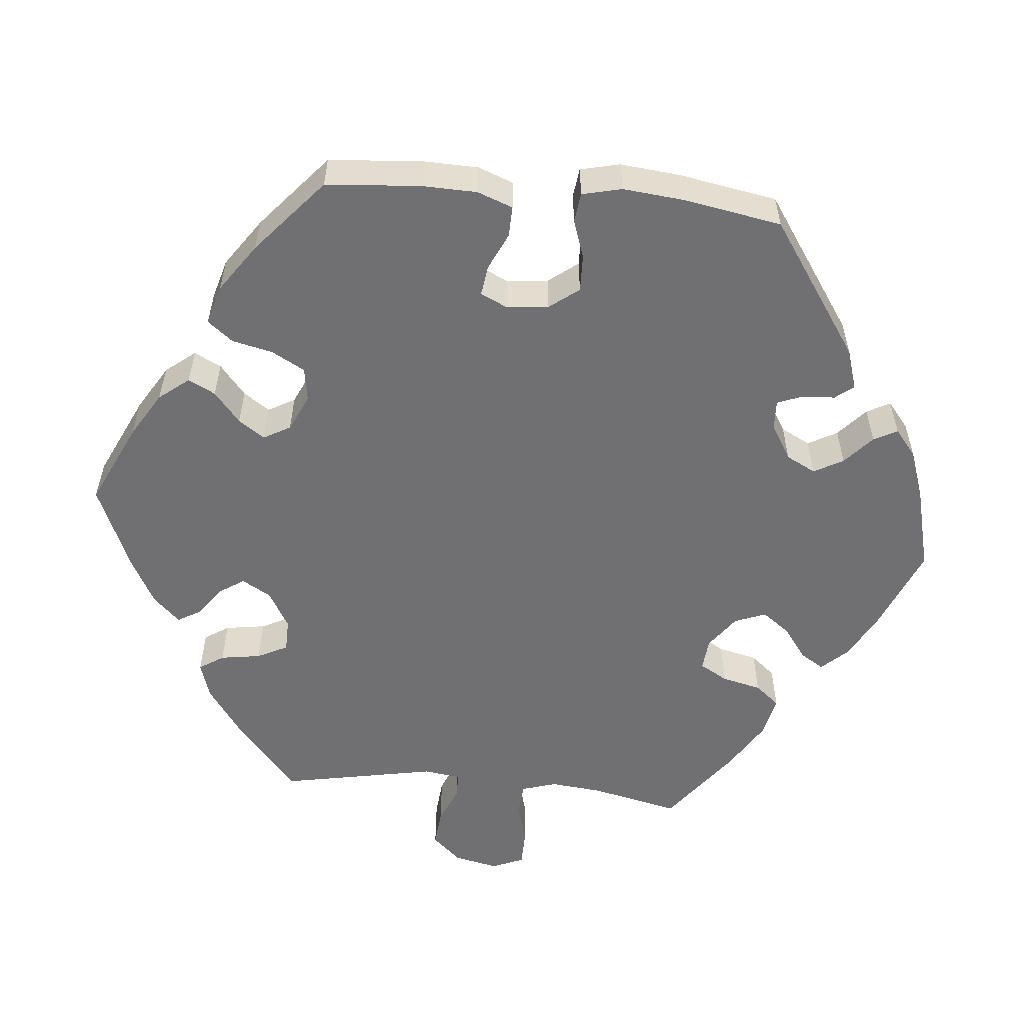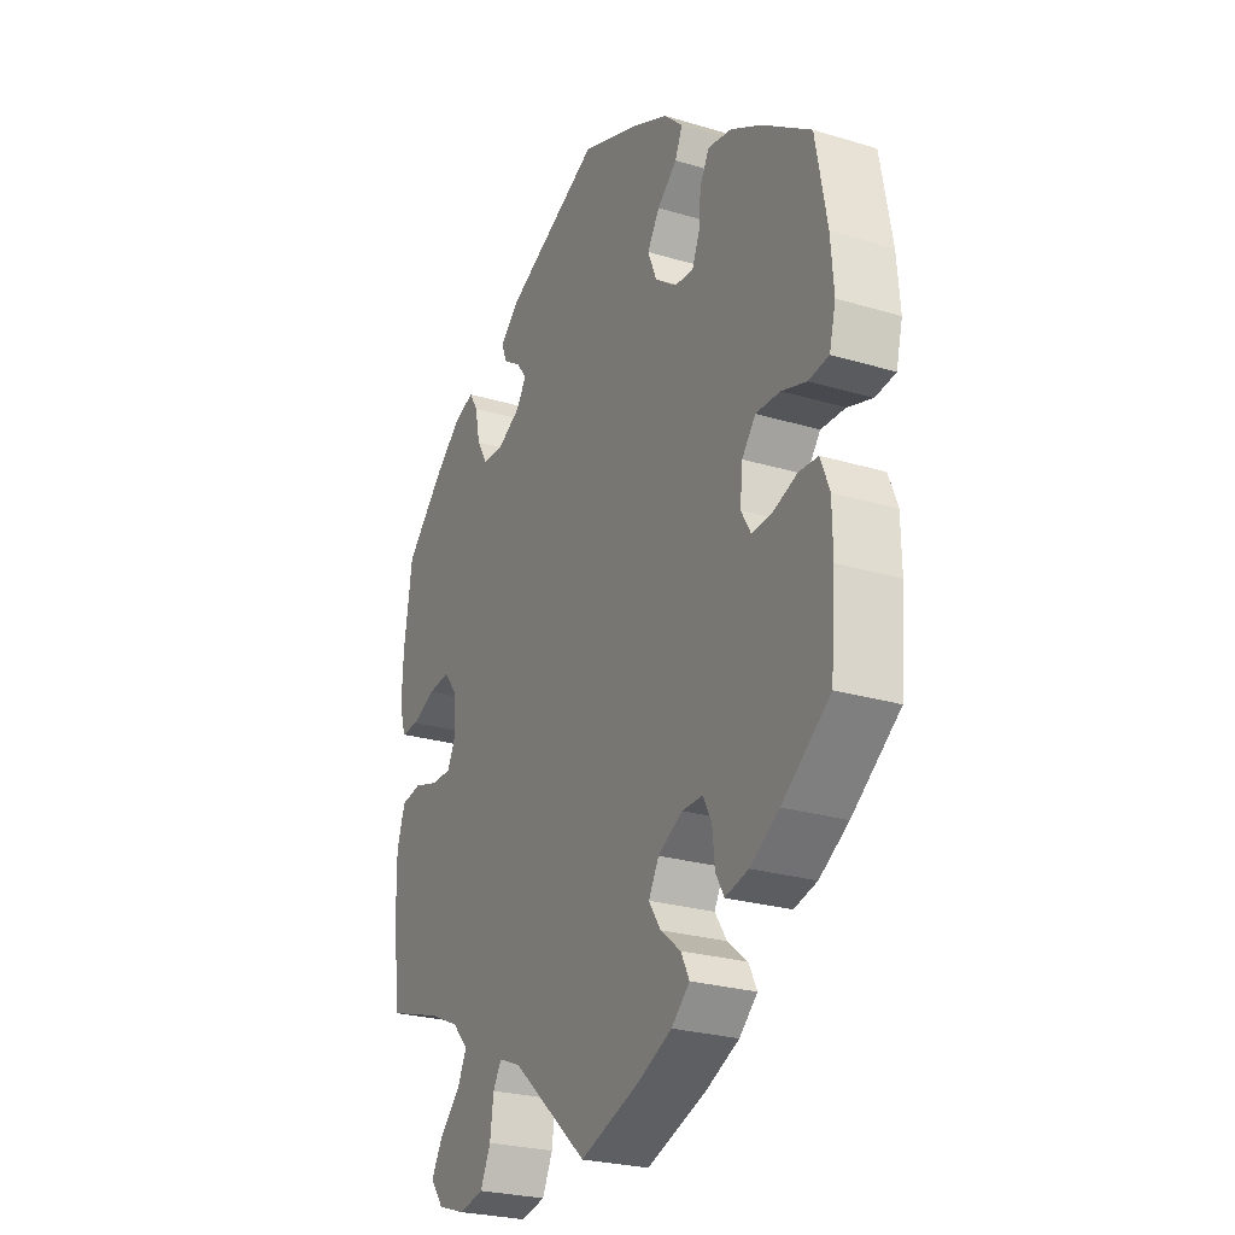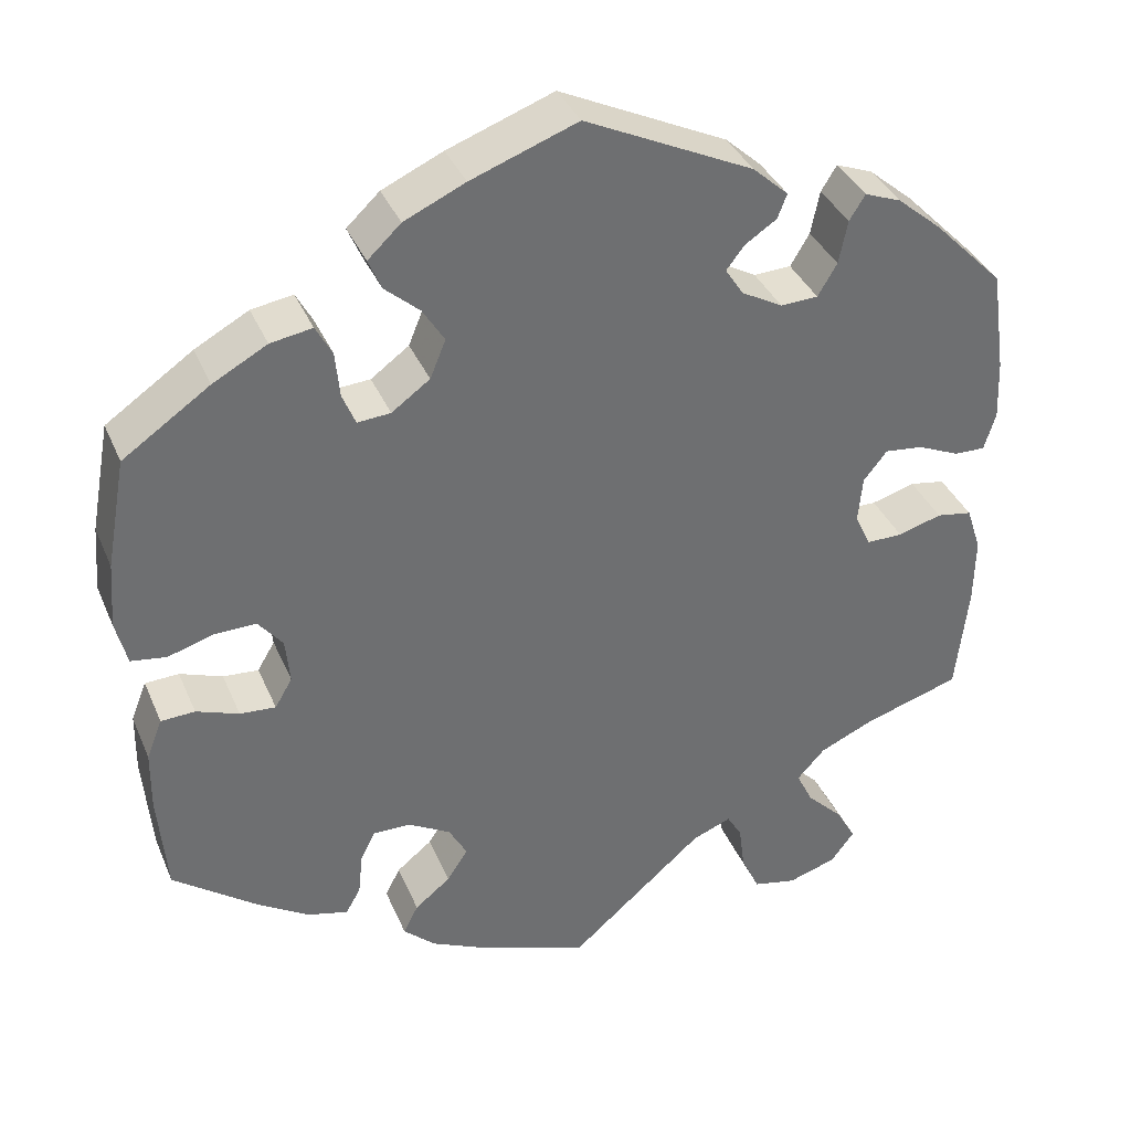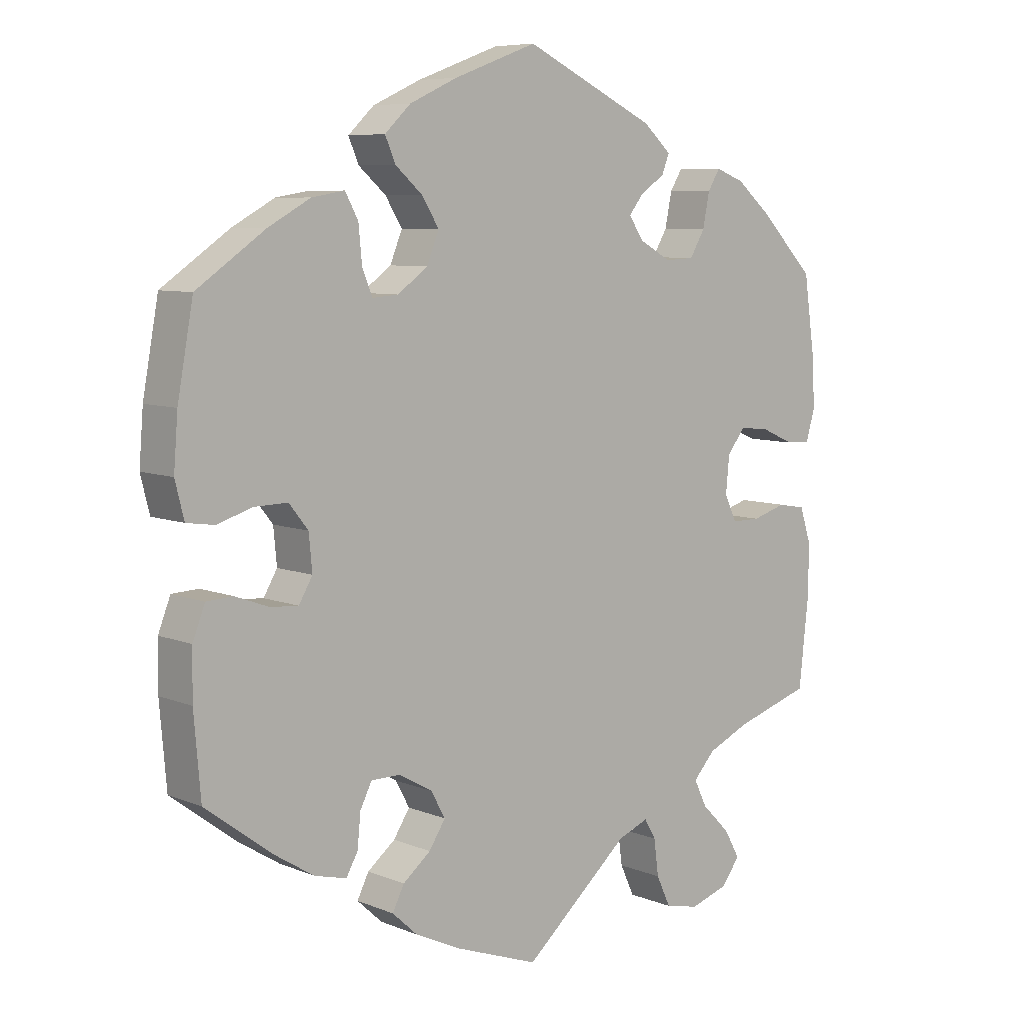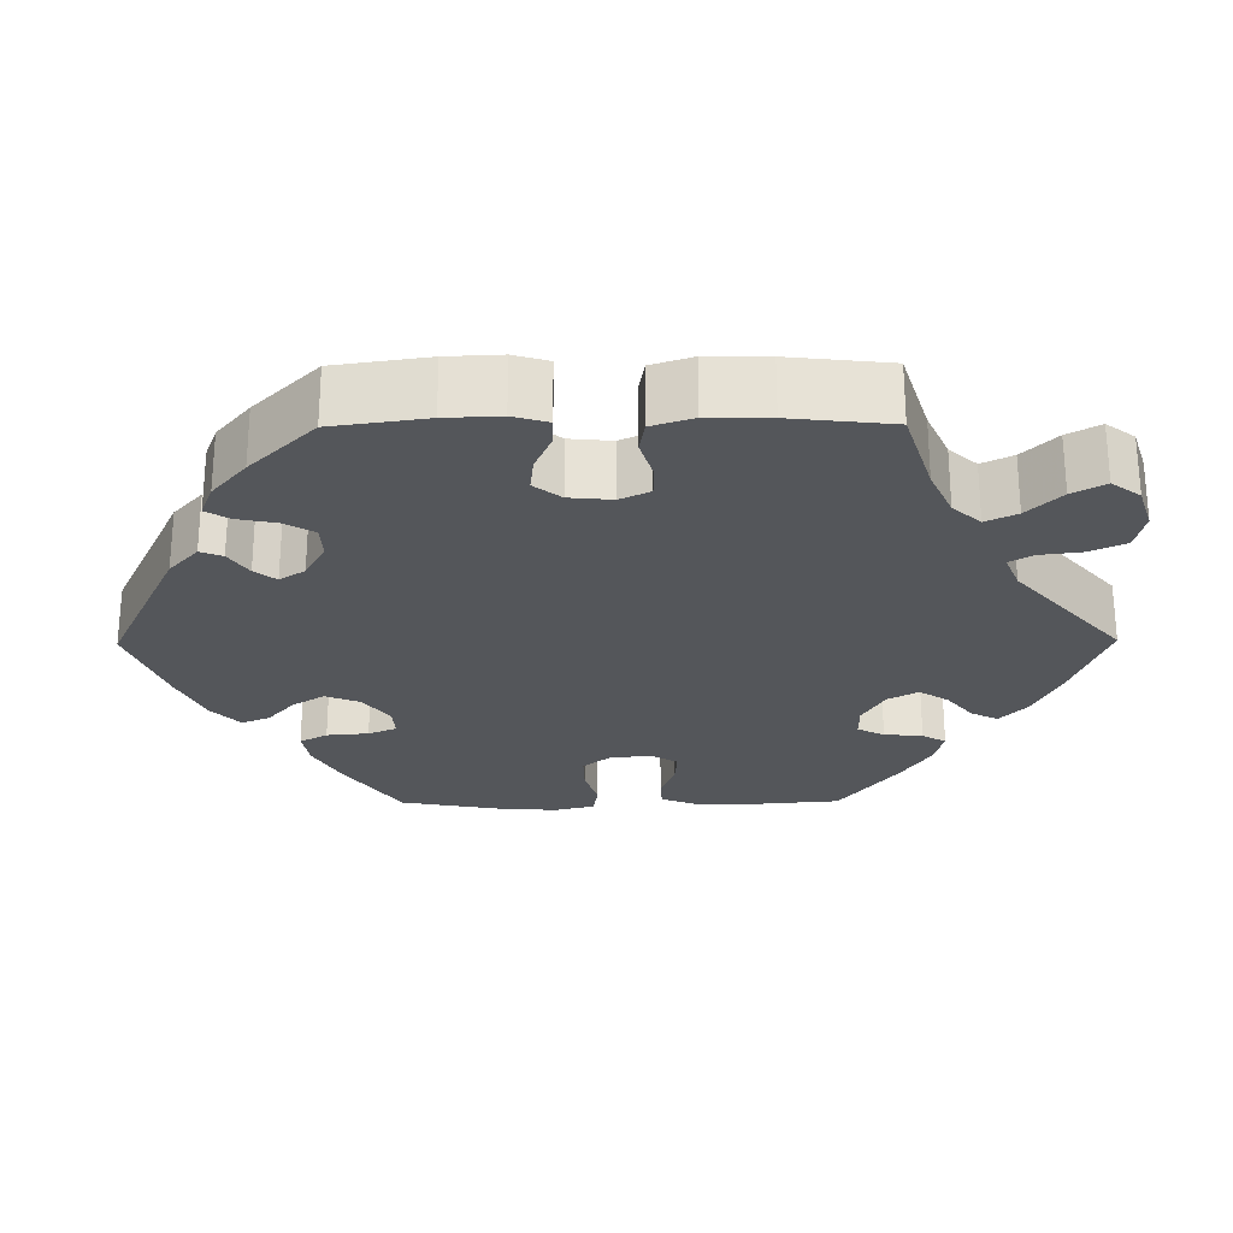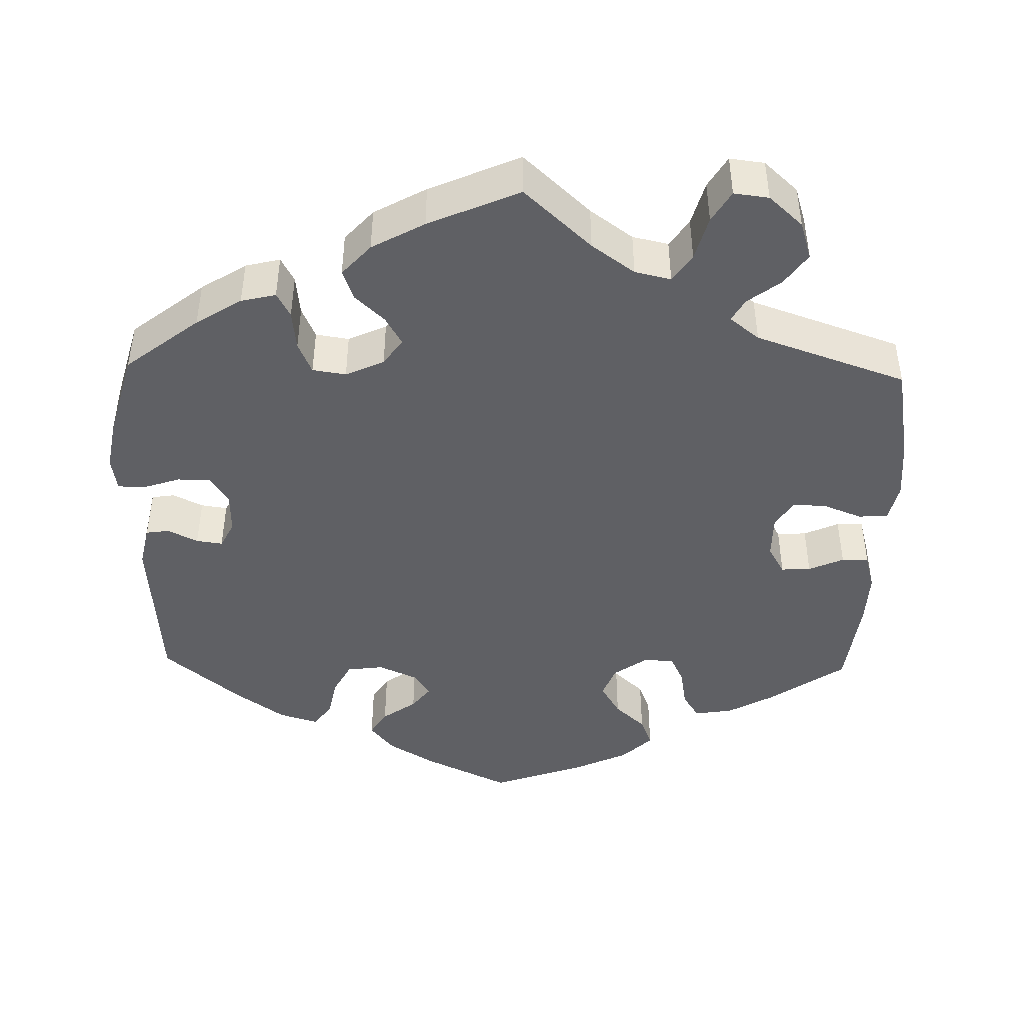
<metadata>
{"format":"obj","ext":"obj","renderer":"f3d","projection":"perspective","resolution":1024,"background":"white","views":[{"elev":-55.0,"azim":-35.6,"up":"+Y"},{"elev":-25.5,"azim":-115.8,"up":"+Z"},{"elev":36.7,"azim":-21.2,"up":"+Z"},{"elev":7.4,"azim":-41.2,"up":"+Z"},{"elev":-25.7,"azim":90.5,"up":"+Y"},{"elev":-44.6,"azim":118.5,"up":"+Y"}]}
</metadata>
<code>
v 0.517 0.07 0.171
v 0.52 0.07 0.102
v 0.507 0.07 0.058
v 0.471 0.07 0.059
v 0.423 0.07 0.08
v 0.379 0.07 0.085
v 0.352 0.07 0.051
v 0.347 0.07 -0.003
v 0.365 0.07 -0.041
v 0.407 0.07 -0.041
v 0.457 0.07 -0.026
v 0.498 0.07 -0.033
v 0.515 0.07 -0.085
v 0.514 0.07 -0.162
v 0.5 0.07 -0.289
v 0.388 0.07 -0.324
v 0.326 0.07 -0.352
v 0.294 0.07 -0.387
v 0.313 0.07 -0.426
v 0.355 0.07 -0.468
v 0.378 0.07 -0.509
v 0.351 0.07 -0.545
v 0.295 0.07 -0.563
v 0.245 0.07 -0.552
v 0.224 0.07 -0.507
v 0.217 0.07 -0.454
v 0.2 0.07 -0.425
v 0.155 0.07 -0.443
v 0 0.07 -0.578
v -0.122 0.07 -0.534
v -0.19 0.07 -0.502
v -0.227 0.07 -0.468
v -0.21 0.07 -0.434
v -0.169 0.07 -0.401
v -0.145 0.07 -0.364
v -0.166 0.07 -0.326
v -0.215 0.07 -0.298
v -0.258 0.07 -0.298
v -0.275 0.07 -0.332
v -0.28 0.07 -0.381
v -0.297 0.07 -0.411
v -0.344 0.07 -0.399
v -0.403 0.07 -0.362
v -0.5 0.07 -0.289
v -0.51 0.07 -0.172
v -0.509 0.07 -0.102
v -0.491 0.07 -0.056
v -0.452 0.07 -0.054
v -0.403 0.07 -0.072
v -0.362 0.07 -0.075
v -0.342 0.07 -0.041
v -0.347 0.07 0.011
v -0.375 0.07 0.046
v -0.424 0.07 0.045
v -0.475 0.07 0.029
v -0.516 0.07 0.035
v -0.529 0.07 0.087
v -0.523 0.07 0.163
v -0.5 0.07 0.289
v -0.4 0.07 0.358
v -0.338 0.07 0.392
v -0.29 0.07 0.4
v -0.271 0.07 0.365
v -0.266 0.07 0.312
v -0.251 0.07 0.276
v -0.213 0.07 0.279
v -0.169 0.07 0.311
v -0.151 0.07 0.355
v -0.176 0.07 0.395
v -0.216 0.07 0.43
v -0.231 0.07 0.465
v -0.193 0.07 0.501
v -0.123 0.07 0.533
v -0.001 0.07 0.578
v 0.192 0.07 0.486
v 0.233 0.07 0.449
v 0.222 0.07 0.421
v 0.186 0.07 0.397
v 0.165 0.07 0.37
v 0.186 0.07 0.338
v 0.233 0.07 0.312
v 0.276 0.07 0.314
v 0.298 0.07 0.351
v 0.308 0.07 0.401
v 0.326 0.07 0.43
v 0.368 0.07 0.414
v 0.419 0.07 0.371
v 0.5 0.07 0.289
v 0.517 0 0.171
v 0.52 0 0.102
v 0.507 0 0.058
v 0.471 0 0.059
v 0.423 0 0.08
v 0.379 0 0.085
v 0.352 0 0.051
v 0.347 0 -0.003
v 0.365 0 -0.041
v 0.407 0 -0.041
v 0.457 0 -0.026
v 0.498 0 -0.033
v 0.515 0 -0.085
v 0.514 0 -0.162
v 0.5 0 -0.289
v 0.388 0 -0.324
v 0.326 0 -0.352
v 0.294 0 -0.387
v 0.313 0 -0.426
v 0.355 0 -0.468
v 0.378 0 -0.509
v 0.351 0 -0.545
v 0.295 0 -0.563
v 0.245 0 -0.552
v 0.224 0 -0.507
v 0.217 0 -0.454
v 0.2 0 -0.425
v 0.155 0 -0.443
v 0 0 -0.578
v -0.122 0 -0.534
v -0.19 0 -0.502
v -0.227 0 -0.468
v -0.21 0 -0.434
v -0.169 0 -0.401
v -0.145 0 -0.364
v -0.166 0 -0.326
v -0.215 0 -0.298
v -0.258 0 -0.298
v -0.275 0 -0.332
v -0.28 0 -0.381
v -0.297 0 -0.411
v -0.344 0 -0.399
v -0.403 0 -0.362
v -0.5 0 -0.289
v -0.51 0 -0.172
v -0.509 0 -0.102
v -0.491 0 -0.056
v -0.452 0 -0.054
v -0.403 0 -0.072
v -0.362 0 -0.075
v -0.342 0 -0.041
v -0.347 0 0.011
v -0.375 0 0.046
v -0.424 0 0.045
v -0.475 0 0.029
v -0.516 0 0.035
v -0.529 0 0.087
v -0.523 0 0.163
v -0.5 0 0.289
v -0.4 0 0.358
v -0.338 0 0.392
v -0.29 0 0.4
v -0.271 0 0.365
v -0.266 0 0.312
v -0.251 0 0.276
v -0.213 0 0.279
v -0.169 0 0.311
v -0.151 0 0.355
v -0.176 0 0.395
v -0.216 0 0.43
v -0.231 0 0.465
v -0.193 0 0.501
v -0.123 0 0.533
v -0.001 0 0.578
v 0.192 0 0.486
v 0.233 0 0.449
v 0.222 0 0.421
v 0.186 0 0.397
v 0.165 0 0.37
v 0.186 0 0.338
v 0.233 0 0.312
v 0.276 0 0.314
v 0.298 0 0.351
v 0.308 0 0.401
v 0.326 0 0.43
v 0.368 0 0.414
v 0.419 0 0.371
v 0.5 0 0.289
f 83 84 85 86
f 82 83 86 87
f 75 76 77 78
f 75 78 79
f 74 75 79
f 73 74 79 80
f 69 70 71 72
f 68 69 72 73
f 61 62 63 64
f 61 64 65
f 60 61 65
f 59 60 65
f 58 59 65
f 57 58 65 66
f 54 55 56 57
f 53 54 57 66
f 46 47 48 49
f 46 49 50
f 45 46 50
f 44 45 50
f 43 44 50
f 42 43 50 51
f 39 40 41 42
f 38 39 42 51
f 31 32 33 34
f 31 34 35
f 28 29 30 31
f 27 28 31 35
f 23 24 25 26
f 23 26 27
f 22 23 27
f 19 20 21 22
f 18 19 22 27
f 17 18 27 35
f 13 14 15 16
f 10 11 12 13
f 9 10 13 16
f 8 9 16 17
f 2 3 4 5
f 2 5 6
f 1 2 6
f 82 87 88 1
f 68 73 80
f 67 68 80 81
f 52 53 66 67
f 52 67 81
f 37 38 51 52
f 36 37 52 81
f 8 17 35 36
f 7 8 36 81
f 6 7 81 82
f 1 6 82
f 174 173 172 171
f 175 174 171 170
f 166 165 164 163
f 167 166 163
f 167 163 162
f 168 167 162 161
f 160 159 158 157
f 161 160 157 156
f 152 151 150 149
f 153 152 149
f 153 149 148
f 153 148 147
f 153 147 146
f 154 153 146 145
f 145 144 143 142
f 154 145 142 141
f 137 136 135 134
f 138 137 134
f 138 134 133
f 138 133 132
f 138 132 131
f 139 138 131 130
f 130 129 128 127
f 139 130 127 126
f 122 121 120 119
f 123 122 119
f 119 118 117 116
f 123 119 116 115
f 114 113 112 111
f 115 114 111
f 115 111 110
f 110 109 108 107
f 115 110 107 106
f 123 115 106 105
f 104 103 102 101
f 101 100 99 98
f 104 101 98 97
f 105 104 97 96
f 93 92 91 90
f 94 93 90
f 94 90 89
f 89 176 175 170
f 168 161 156
f 169 168 156 155
f 155 154 141 140
f 169 155 140
f 140 139 126 125
f 169 140 125 124
f 124 123 105 96
f 169 124 96 95
f 170 169 95 94
f 170 94 89
f 1 89 90 2
f 2 90 91 3
f 3 91 92 4
f 4 92 93 5
f 5 93 94 6
f 6 94 95 7
f 7 95 96 8
f 8 96 97 9
f 9 97 98 10
f 10 98 99 11
f 11 99 100 12
f 12 100 101 13
f 13 101 102 14
f 14 102 103 15
f 15 103 104 16
f 16 104 105 17
f 17 105 106 18
f 18 106 107 19
f 19 107 108 20
f 20 108 109 21
f 21 109 110 22
f 22 110 111 23
f 23 111 112 24
f 24 112 113 25
f 25 113 114 26
f 26 114 115 27
f 27 115 116 28
f 28 116 117 29
f 29 117 118 30
f 30 118 119 31
f 31 119 120 32
f 32 120 121 33
f 33 121 122 34
f 34 122 123 35
f 35 123 124 36
f 36 124 125 37
f 37 125 126 38
f 38 126 127 39
f 39 127 128 40
f 40 128 129 41
f 41 129 130 42
f 42 130 131 43
f 43 131 132 44
f 44 132 133 45
f 45 133 134 46
f 46 134 135 47
f 47 135 136 48
f 48 136 137 49
f 49 137 138 50
f 50 138 139 51
f 51 139 140 52
f 52 140 141 53
f 53 141 142 54
f 54 142 143 55
f 55 143 144 56
f 56 144 145 57
f 57 145 146 58
f 58 146 147 59
f 59 147 148 60
f 60 148 149 61
f 61 149 150 62
f 62 150 151 63
f 63 151 152 64
f 64 152 153 65
f 65 153 154 66
f 66 154 155 67
f 67 155 156 68
f 68 156 157 69
f 69 157 158 70
f 70 158 159 71
f 71 159 160 72
f 72 160 161 73
f 73 161 162 74
f 74 162 163 75
f 75 163 164 76
f 76 164 165 77
f 77 165 166 78
f 78 166 167 79
f 79 167 168 80
f 80 168 169 81
f 81 169 170 82
f 82 170 171 83
f 83 171 172 84
f 84 172 173 85
f 85 173 174 86
f 86 174 175 87
f 87 175 176 88
f 88 176 89 1

</code>
